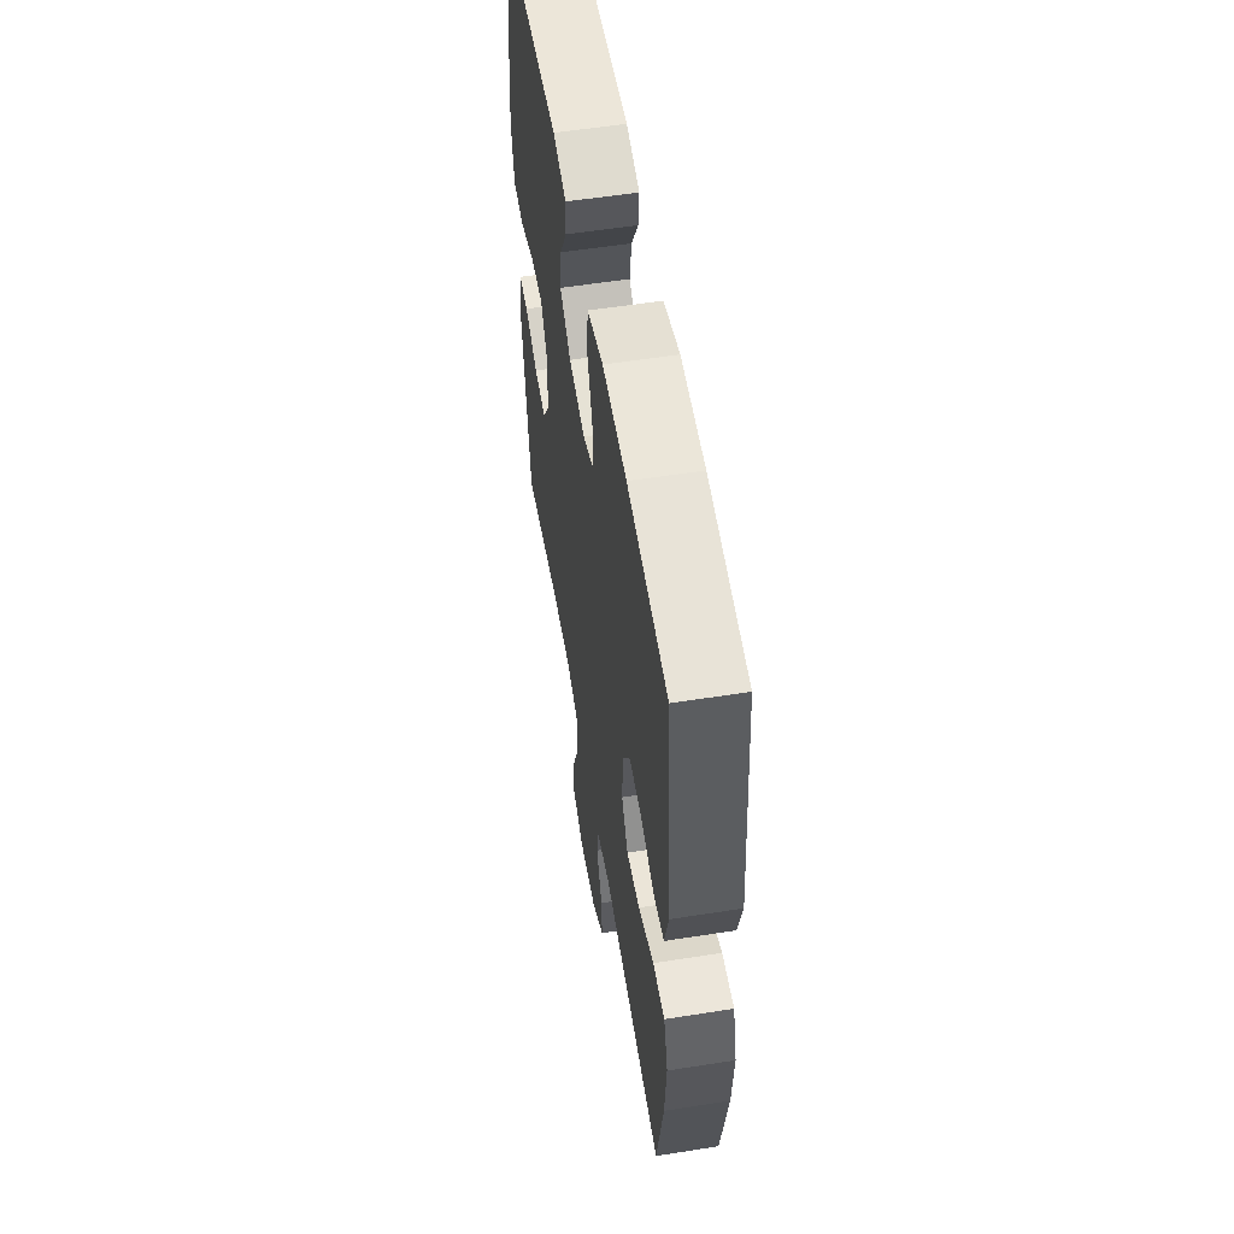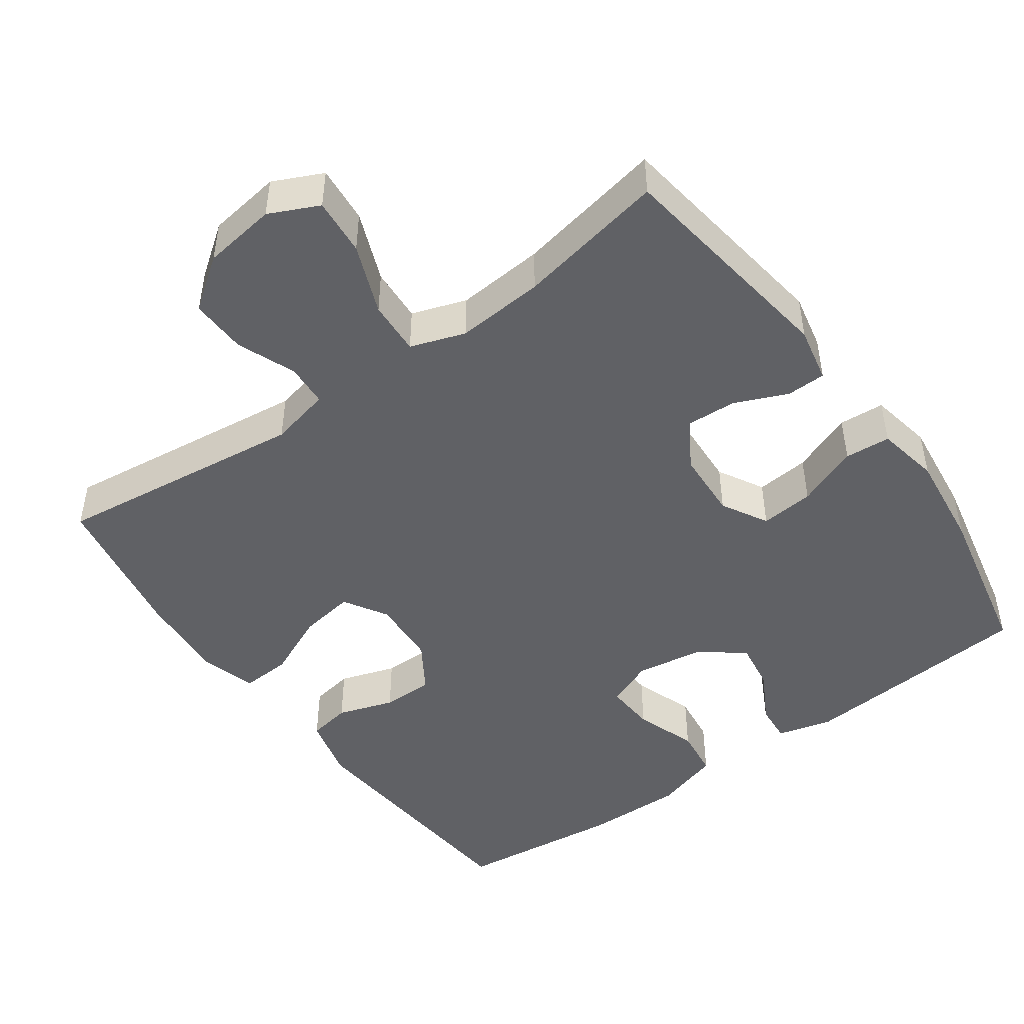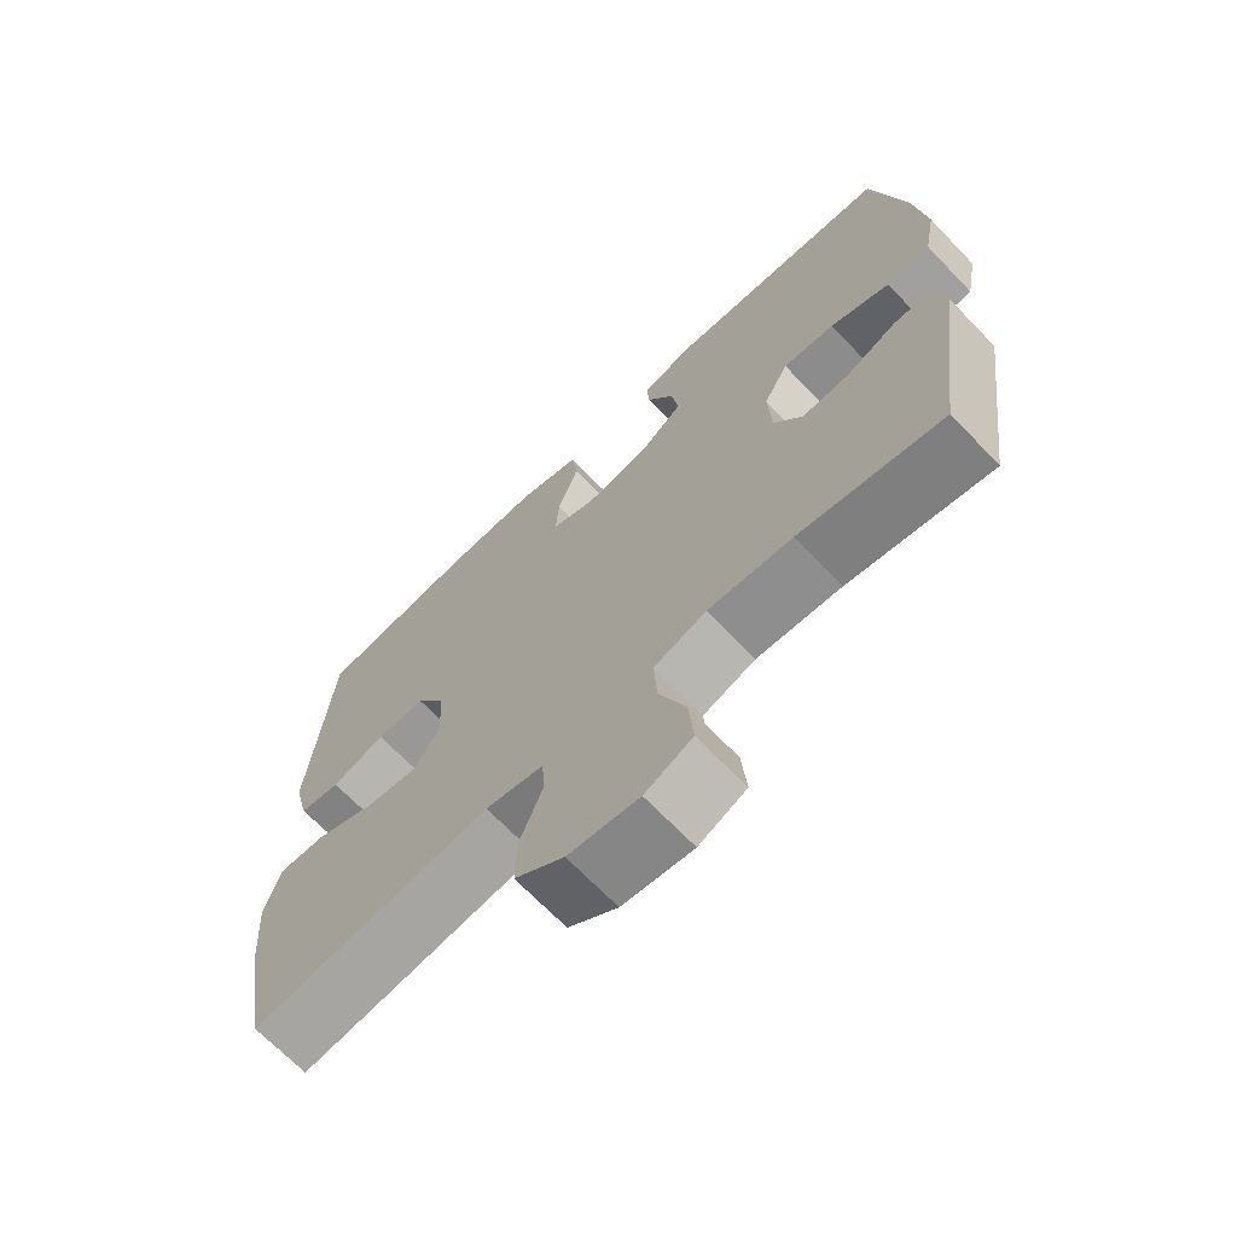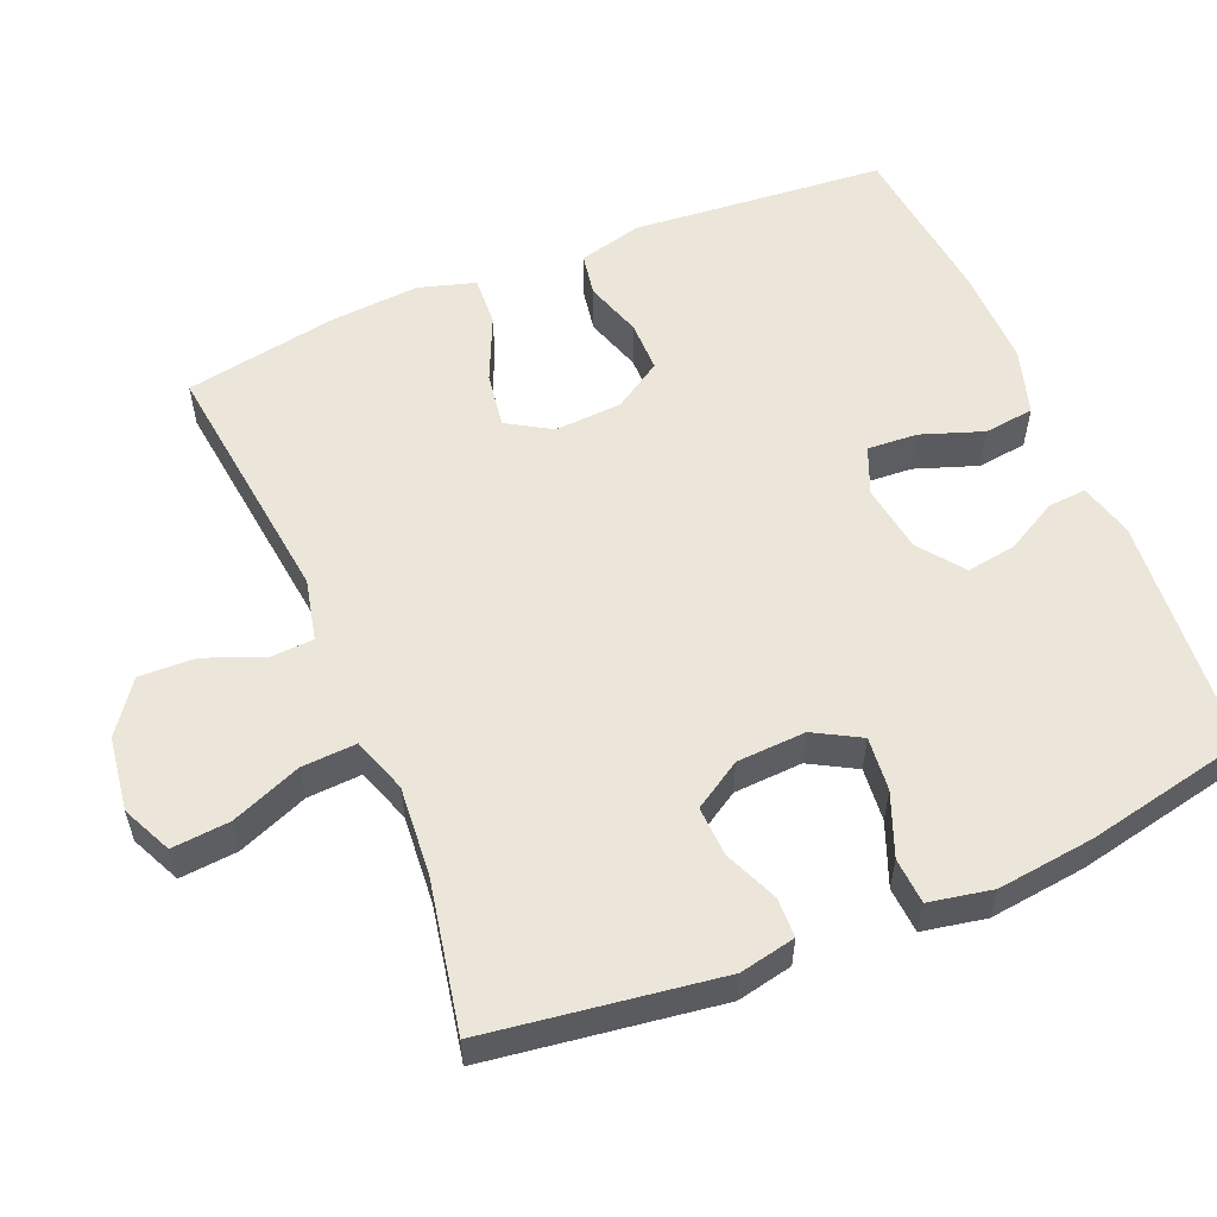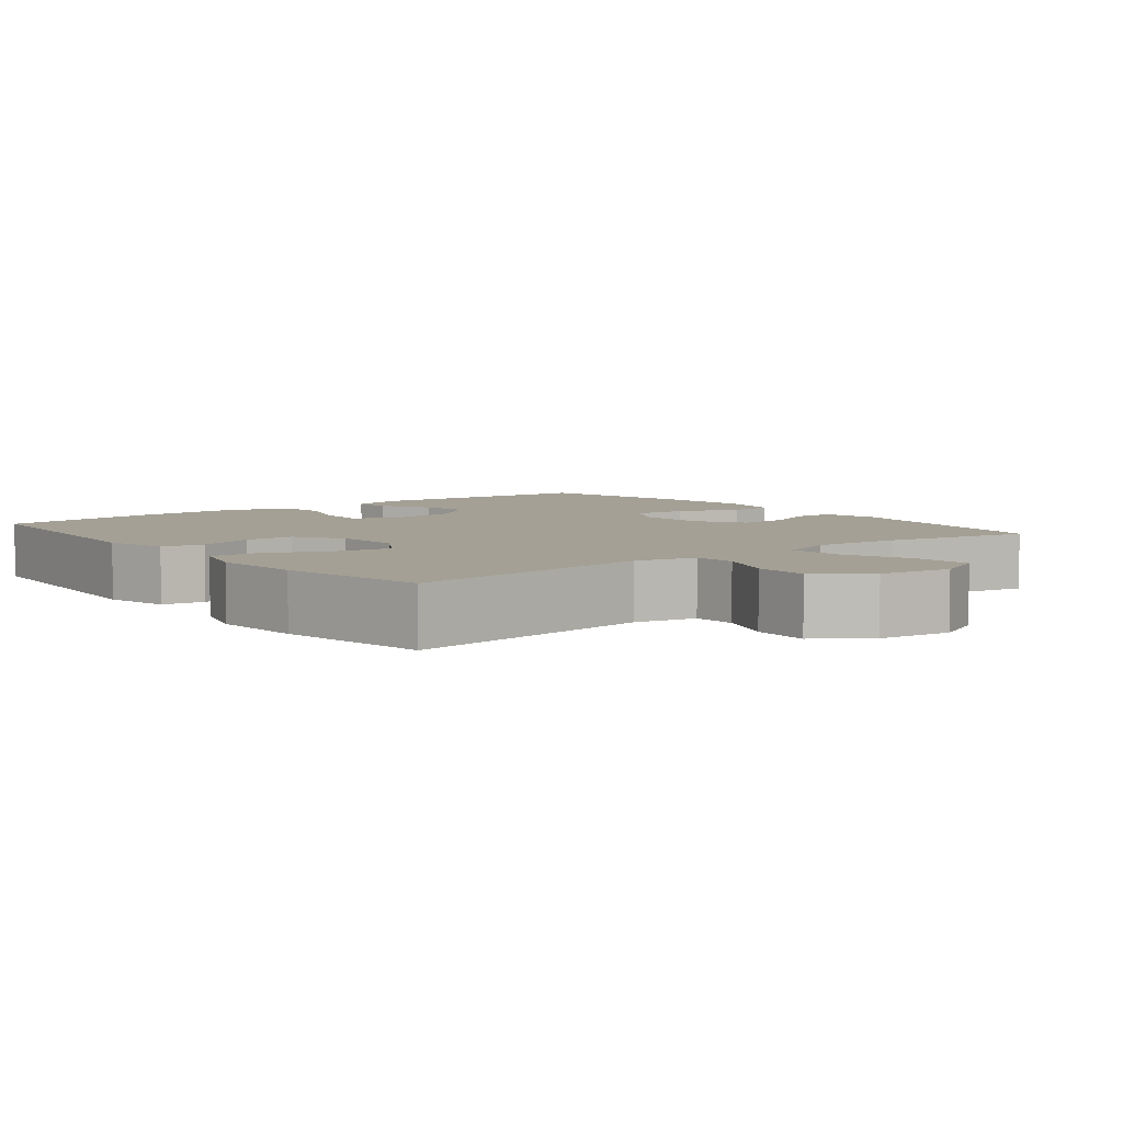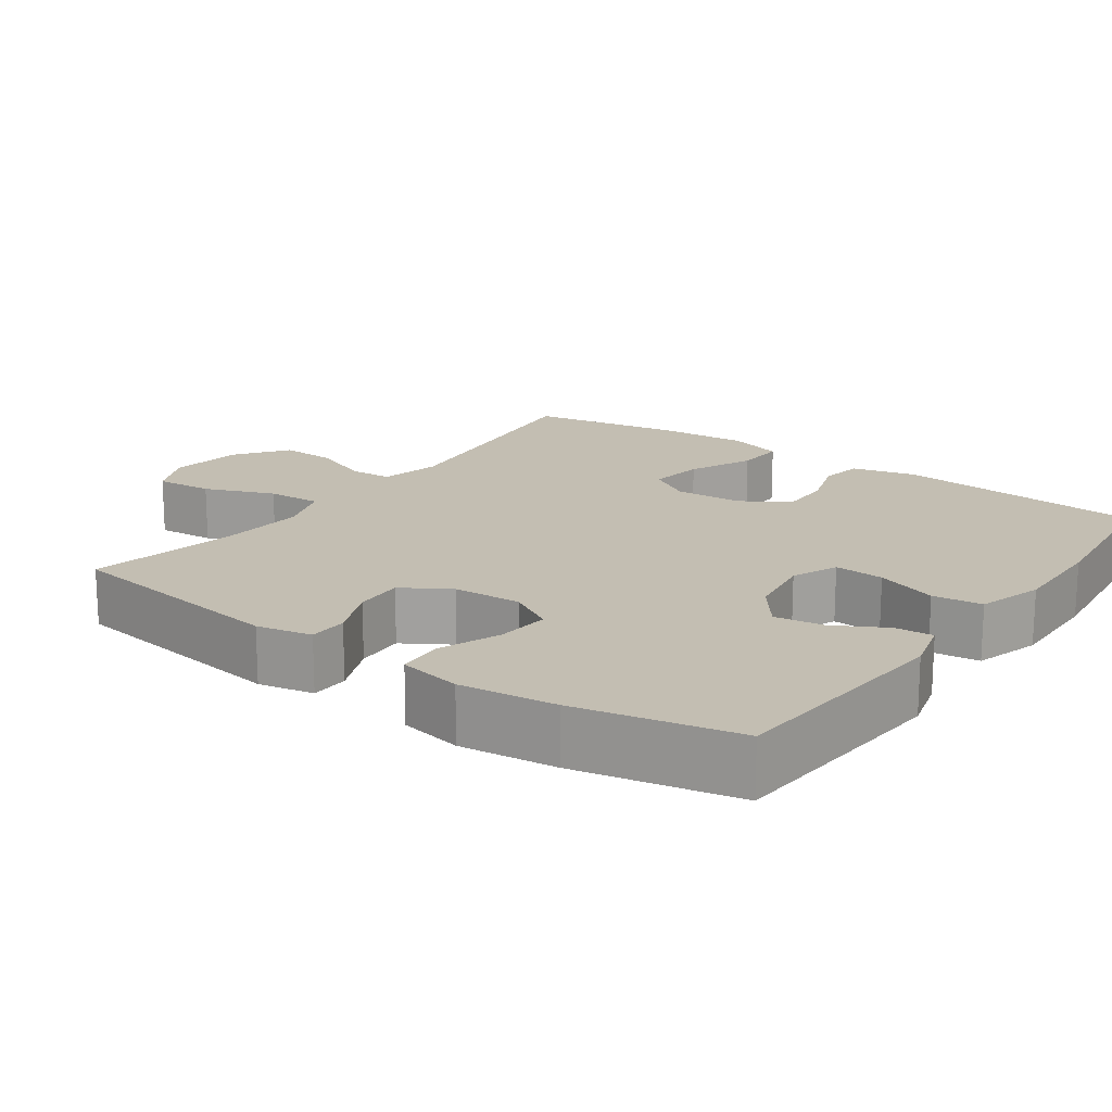
<metadata>
{"format":"obj","ext":"obj","renderer":"f3d","projection":"perspective","resolution":1024,"background":"white","views":[{"elev":56.0,"azim":80.6,"up":"+Z"},{"elev":-47.4,"azim":-144.3,"up":"+Y"},{"elev":-68.6,"azim":-136.1,"up":"+Z"},{"elev":56.6,"azim":-112.6,"up":"+Y"},{"elev":5.7,"azim":141.5,"up":"+Y"},{"elev":17.5,"azim":-54.4,"up":"+Y"}]}
</metadata>
<code>
o path106
v 0.543 0.0375 -0.2596
v 0.5523 0.0375 -0.1349
v 0.529 0.0375 -0.05691
v 0.4604 0.0375 -0.06045
v 0.3708 0.0375 -0.1006
v 0.2941 0.0375 -0.1124
v 0.2575 0.0375 -0.05186
v 0.2628 0.0375 0.0418
v 0.3052 0.0375 0.1084
v 0.3766 0.0375 0.1082
v 0.4547 0.0375 0.08245
v 0.5142 0.0375 0.09262
v 0.5364 0.0375 0.181
v 0.5057 0.0375 0.5311
v 0.277 0.0375 0.5579
v 0.1393 0.0375 0.5609
v 0.04779 0.0375 0.5332
v 0.0392 0.0375 0.4643
v 0.06934 0.0375 0.3784
v 0.07377 0.0375 0.309
v 0.008939 0.0375 0.2822
v -0.08497 0.0375 0.2965
v -0.1469 0.0375 0.3432
v -0.1365 0.0375 0.4119
v -0.09721 0.0375 0.4834
v -0.09315 0.0375 0.5368
v -0.1689 0.0375 0.557
v -0.4962 0.0375 0.5311
v -0.5432 0.0375 0.3063
v -0.5592 0.0375 0.1718
v -0.5425 0.0375 0.08398
v -0.4789 0.0375 0.07944
v -0.3928 0.0375 0.1133
v -0.3181 0.0375 0.1203
v -0.2824 0.0375 0.05633
v -0.2874 0.0375 -0.03903
v -0.3283 0.0375 -0.1051
v -0.397 0.0375 -0.1016
v -0.4714 0.0375 -0.06968
v -0.5257 0.0375 -0.07098
v -0.5418 0.0375 -0.1482
v -0.4962 0.0375 -0.4706
v -0.2886 0.0375 -0.4305
v -0.1661 0.0375 -0.4209
v -0.08991 0.0375 -0.4471
v -0.09416 0.0375 -0.5229
v -0.1328 0.0375 -0.6201
v -0.1398 0.0375 -0.7002
v -0.07074 0.0375 -0.7326
v 0.03159 0.0375 -0.7183
v 0.1028 0.0375 -0.6662
v 0.1001 0.0375 -0.588
v 0.06753 0.0375 -0.5063
v 0.07091 0.0375 -0.4468
v 0.1557 0.0375 -0.4276
v 0.5057 0.0375 -0.4706
v 0.543 -0.0375 -0.2596
v 0.5523 -0.0375 -0.1349
v 0.529 -0.0375 -0.05691
v 0.4604 -0.0375 -0.06045
v 0.3708 -0.0375 -0.1006
v 0.2941 -0.0375 -0.1124
v 0.2575 -0.0375 -0.05186
v 0.2628 -0.0375 0.0418
v 0.3052 -0.0375 0.1084
v 0.3766 -0.0375 0.1082
v 0.4547 -0.0375 0.08245
v 0.5142 -0.0375 0.09262
v 0.5364 -0.0375 0.181
v 0.5057 -0.0375 0.5311
v 0.277 -0.0375 0.5579
v 0.1393 -0.0375 0.5609
v 0.04779 -0.0375 0.5332
v 0.0392 -0.0375 0.4643
v 0.06934 -0.0375 0.3784
v 0.07377 -0.0375 0.309
v 0.008939 -0.0375 0.2822
v -0.08497 -0.0375 0.2965
v -0.1469 -0.0375 0.3432
v -0.1365 -0.0375 0.4119
v -0.09721 -0.0375 0.4834
v -0.09315 -0.0375 0.5368
v -0.1689 -0.0375 0.557
v -0.4962 -0.0375 0.5311
v -0.5432 -0.0375 0.3063
v -0.5592 -0.0375 0.1718
v -0.5425 -0.0375 0.08398
v -0.4789 -0.0375 0.07944
v -0.3928 -0.0375 0.1133
v -0.3181 -0.0375 0.1203
v -0.2824 -0.0375 0.05633
v -0.2874 -0.0375 -0.03903
v -0.3283 -0.0375 -0.1051
v -0.397 -0.0375 -0.1016
v -0.4714 -0.0375 -0.06968
v -0.5257 -0.0375 -0.07098
v -0.5418 -0.0375 -0.1482
v -0.4962 -0.0375 -0.4706
v -0.2886 -0.0375 -0.4305
v -0.1661 -0.0375 -0.4209
v -0.08991 -0.0375 -0.4471
v -0.09416 -0.0375 -0.5229
v -0.1328 -0.0375 -0.6201
v -0.1398 -0.0375 -0.7002
v -0.07074 -0.0375 -0.7326
v 0.03159 -0.0375 -0.7183
v 0.1028 -0.0375 -0.6662
v 0.1001 -0.0375 -0.588
v 0.06753 -0.0375 -0.5063
v 0.07091 -0.0375 -0.4468
v 0.1557 -0.0375 -0.4276
v 0.5057 -0.0375 -0.4706
v -0.1398 0.0375 -0.7002
v -0.1398 0.0375 -0.7002
v -0.07074 0.0375 -0.7326
v 0.03159 0.0375 -0.7183
v 0.1028 0.0375 -0.6662
v -0.1328 0.0375 -0.6201
v 0.1001 0.0375 -0.588
v -0.09416 0.0375 -0.5229
v 0.06753 0.0375 -0.5063
v -0.08991 0.0375 -0.4471
v -0.08991 0.0375 -0.4471
v 0.07091 0.0375 -0.4468
v 0.07091 0.0375 -0.4468
v -0.4962 0.0375 -0.4706
v -0.4962 0.0375 -0.4706
v -0.2886 0.0375 -0.4305
v -0.1661 0.0375 -0.4209
v 0.1557 0.0375 -0.4276
v 0.5057 0.0375 -0.4706
v 0.5057 0.0375 -0.4706
v 0.543 0.0375 -0.2596
v -0.5418 0.0375 -0.1482
v 0.5523 0.0375 -0.1349
v -0.5257 0.0375 -0.07098
v -0.5257 0.0375 -0.07098
v -0.3283 0.0375 -0.1051
v -0.3283 0.0375 -0.1051
v -0.397 0.0375 -0.1016
v 0.3708 0.0375 -0.1006
v 0.2941 0.0375 -0.1124
v 0.2941 0.0375 -0.1124
v 0.529 0.0375 -0.05691
v 0.529 0.0375 -0.05691
v 0.2575 0.0375 -0.05186
v -0.2874 0.0375 -0.03903
v -0.4714 0.0375 -0.06968
v 0.4604 0.0375 -0.06045
v 0.2628 0.0375 0.0418
v -0.2824 0.0375 0.05633
v 0.3052 0.0375 0.1084
v -0.3181 0.0375 0.1203
v -0.3181 0.0375 0.1203
v -0.5425 0.0375 0.08398
v -0.5425 0.0375 0.08398
v -0.4789 0.0375 0.07944
v -0.3928 0.0375 0.1133
v 0.3766 0.0375 0.1082
v 0.4547 0.0375 0.08245
v 0.5142 0.0375 0.09262
v 0.5142 0.0375 0.09262
v -0.5592 0.0375 0.1718
v 0.5364 0.0375 0.181
v -0.5432 0.0375 0.3063
v 0.008939 0.0375 0.2822
v -0.08497 0.0375 0.2965
v 0.07377 0.0375 0.309
v 0.07377 0.0375 0.309
v -0.1469 0.0375 0.3432
v -0.1469 0.0375 0.3432
v 0.06934 0.0375 0.3784
v -0.1365 0.0375 0.4119
v 0.0392 0.0375 0.4643
v -0.09721 0.0375 0.4834
v -0.4962 0.0375 0.5311
v -0.4962 0.0375 0.5311
v 0.04779 0.0375 0.5332
v 0.04779 0.0375 0.5332
v -0.09315 0.0375 0.5368
v -0.09315 0.0375 0.5368
v 0.5057 0.0375 0.5311
v 0.5057 0.0375 0.5311
v 0.1393 0.0375 0.5609
v -0.1689 0.0375 0.557
v 0.277 0.0375 0.5579
v -0.1398 -0.0375 -0.7002
v -0.1398 -0.0375 -0.7002
v -0.07074 -0.0375 -0.7326
v 0.03159 -0.0375 -0.7183
v 0.1028 -0.0375 -0.6662
v -0.1328 -0.0375 -0.6201
v 0.1001 -0.0375 -0.588
v -0.09416 -0.0375 -0.5229
v 0.06753 -0.0375 -0.5063
v -0.08991 -0.0375 -0.4471
v -0.08991 -0.0375 -0.4471
v 0.07091 -0.0375 -0.4468
v 0.07091 -0.0375 -0.4468
v -0.4962 -0.0375 -0.4706
v -0.4962 -0.0375 -0.4706
v -0.2886 -0.0375 -0.4305
v -0.1661 -0.0375 -0.4209
v 0.1557 -0.0375 -0.4276
v 0.5057 -0.0375 -0.4706
v 0.5057 -0.0375 -0.4706
v 0.543 -0.0375 -0.2596
v -0.5418 -0.0375 -0.1482
v 0.5523 -0.0375 -0.1349
v -0.5257 -0.0375 -0.07098
v -0.5257 -0.0375 -0.07098
v -0.3283 -0.0375 -0.1051
v -0.3283 -0.0375 -0.1051
v -0.397 -0.0375 -0.1016
v 0.3708 -0.0375 -0.1006
v 0.2941 -0.0375 -0.1124
v 0.2941 -0.0375 -0.1124
v 0.529 -0.0375 -0.05691
v 0.529 -0.0375 -0.05691
v 0.2575 -0.0375 -0.05186
v -0.2874 -0.0375 -0.03903
v -0.4714 -0.0375 -0.06968
v 0.4604 -0.0375 -0.06045
v 0.2628 -0.0375 0.0418
v -0.2824 -0.0375 0.05633
v 0.3052 -0.0375 0.1084
v -0.3181 -0.0375 0.1203
v -0.3181 -0.0375 0.1203
v -0.5425 -0.0375 0.08398
v -0.5425 -0.0375 0.08398
v -0.4789 -0.0375 0.07944
v -0.3928 -0.0375 0.1133
v 0.3766 -0.0375 0.1082
v 0.4547 -0.0375 0.08245
v 0.5142 -0.0375 0.09262
v 0.5142 -0.0375 0.09262
v -0.5592 -0.0375 0.1718
v 0.5364 -0.0375 0.181
v -0.5432 -0.0375 0.3063
v 0.008939 -0.0375 0.2822
v -0.08497 -0.0375 0.2965
v 0.07377 -0.0375 0.309
v 0.07377 -0.0375 0.309
v -0.1469 -0.0375 0.3432
v -0.1469 -0.0375 0.3432
v 0.06934 -0.0375 0.3784
v -0.1365 -0.0375 0.4119
v 0.0392 -0.0375 0.4643
v -0.09721 -0.0375 0.4834
v -0.4962 -0.0375 0.5311
v -0.4962 -0.0375 0.5311
v 0.04779 -0.0375 0.5332
v 0.04779 -0.0375 0.5332
v -0.09315 -0.0375 0.5368
v -0.09315 -0.0375 0.5368
v 0.5057 -0.0375 0.5311
v 0.5057 -0.0375 0.5311
v 0.1393 -0.0375 0.5609
v -0.1689 -0.0375 0.557
v 0.277 -0.0375 0.5579
f 194 195 196
f 196 198 220
f 208 202 214
f 221 203 196
f 192 193 194
f 196 195 198
f 250 244 247
f 232 237 231
f 207 204 205
f 258 246 260
f 227 241 244
f 246 258 248
f 237 232 239
f 227 244 239
f 246 242 260
f 227 239 232
f 221 196 220
f 240 224 242
f 229 231 237
f 189 190 192
f 233 234 238
f 220 224 240
f 238 234 235
f 214 202 212
f 203 212 202
f 195 194 193
f 248 258 252
f 242 226 260
f 202 208 200
f 216 207 215
f 260 238 256
f 215 209 223
f 220 204 216
f 226 233 260
f 238 260 233
f 225 220 240
f 225 240 241
f 210 208 222
f 221 220 225
f 212 203 221
f 222 208 214
f 198 204 220
f 187 189 192
f 190 193 192
f 226 242 224
f 250 247 259
f 259 247 249
f 207 216 204
f 239 244 250
f 209 215 207
f 225 241 227
f 193 190 191
f 223 209 218
f 259 249 254
f 114 49 105 188
f 49 50 106 105
f 50 51 107 106
f 47 48 104 103
f 51 52 108 107
f 46 47 103 102
f 52 53 109 108
f 123 46 102 197
f 53 125 199 109
f 127 43 99 201
f 44 45 101 100
f 54 55 111 110
f 55 132 206 111
f 43 44 100 99
f 56 1 57 112
f 41 42 98 97
f 1 2 58 57
f 137 41 97 211
f 139 38 94 213
f 5 143 217 61
f 2 145 219 58
f 6 7 63 62
f 36 37 93 92
f 39 40 96 95
f 38 39 95 94
f 4 5 61 60
f 3 4 60 59
f 7 8 64 63
f 35 36 92 91
f 8 9 65 64
f 154 35 91 228
f 156 32 88 230
f 32 33 89 88
f 10 11 67 66
f 11 162 236 67
f 30 31 87 86
f 12 13 69 68
f 9 10 66 65
f 33 34 90 89
f 29 30 86 85
f 21 22 78 77
f 169 21 77 243
f 22 171 245 78
f 19 20 76 75
f 23 24 80 79
f 18 19 75 74
f 24 25 81 80
f 177 29 85 251
f 179 18 74 253
f 25 181 255 81
f 13 183 257 69
f 16 17 73 72
f 26 27 83 82
f 27 28 84 83
f 15 16 72 71
f 14 15 71 70
f 120 122 121
f 122 146 124
f 134 140 128
f 147 122 129
f 118 120 119
f 122 124 121
f 176 173 170
f 158 157 163
f 133 131 130
f 184 186 172
f 153 170 167
f 172 174 184
f 163 165 158
f 153 165 170
f 172 186 168
f 153 158 165
f 147 146 122
f 166 168 150
f 155 163 157
f 115 118 116
f 159 164 160
f 146 166 150
f 164 161 160
f 140 138 128
f 129 128 138
f 121 119 120
f 174 178 184
f 168 186 152
f 128 126 134
f 142 141 133
f 186 182 164
f 141 149 135
f 146 142 130
f 152 186 159
f 164 159 186
f 151 166 146
f 151 167 166
f 136 148 134
f 147 151 146
f 138 147 129
f 148 140 134
f 124 146 130
f 113 118 115
f 116 118 119
f 152 150 168
f 176 185 173
f 185 175 173
f 133 130 142
f 165 176 170
f 135 133 141
f 151 153 167
f 119 117 116
f 149 144 135
f 185 180 175

</code>
